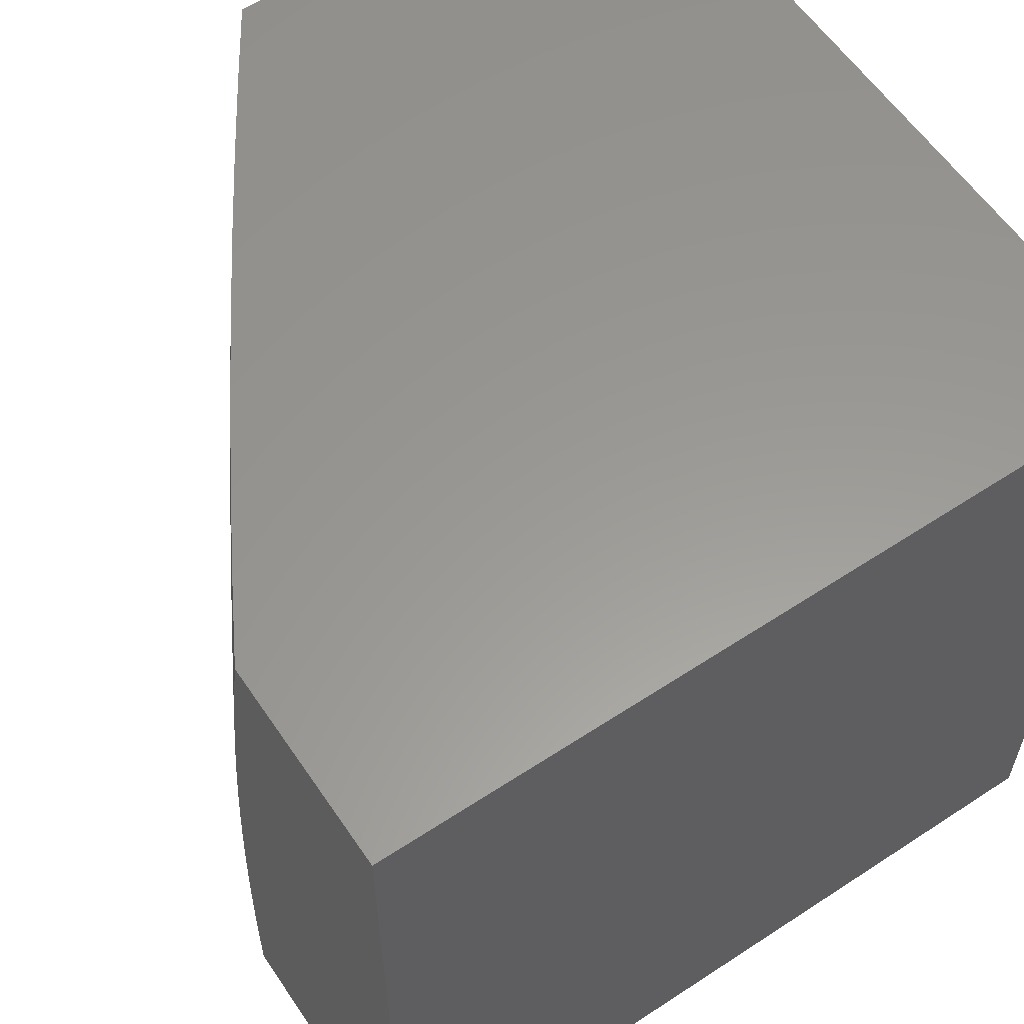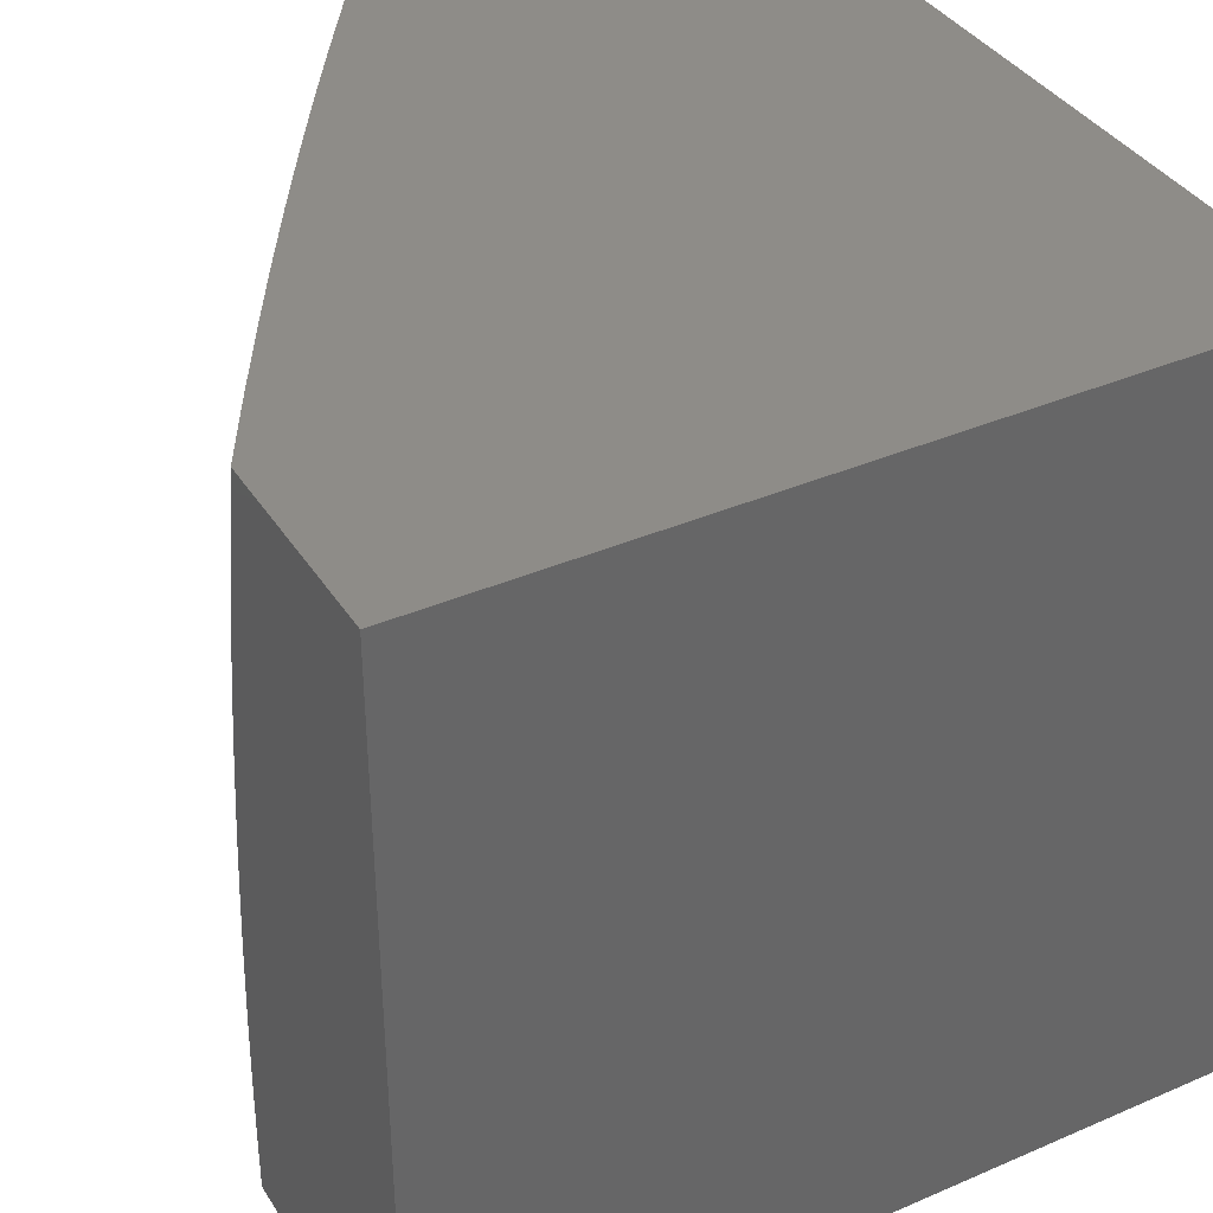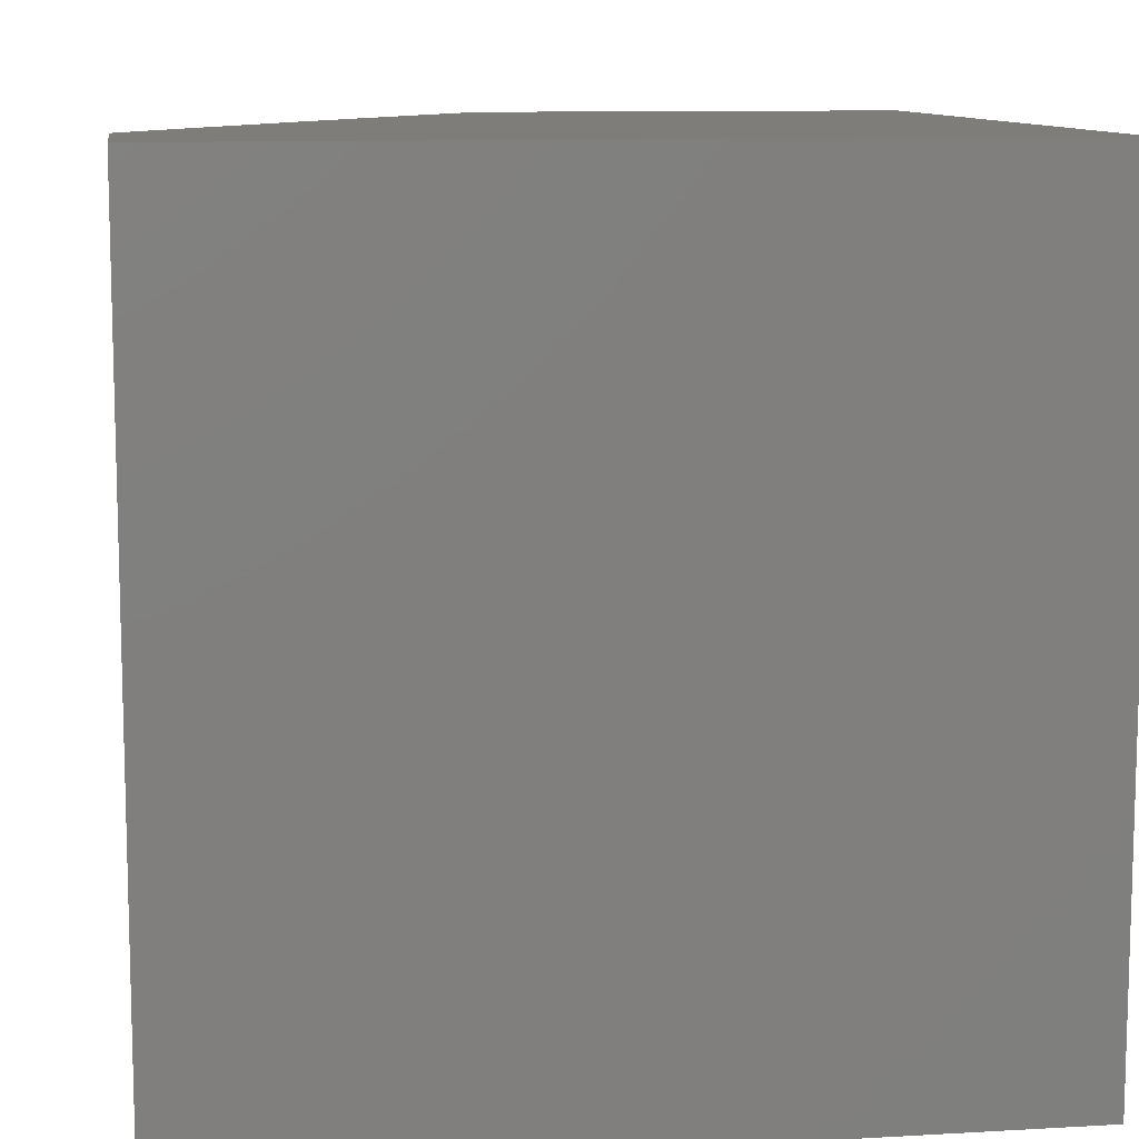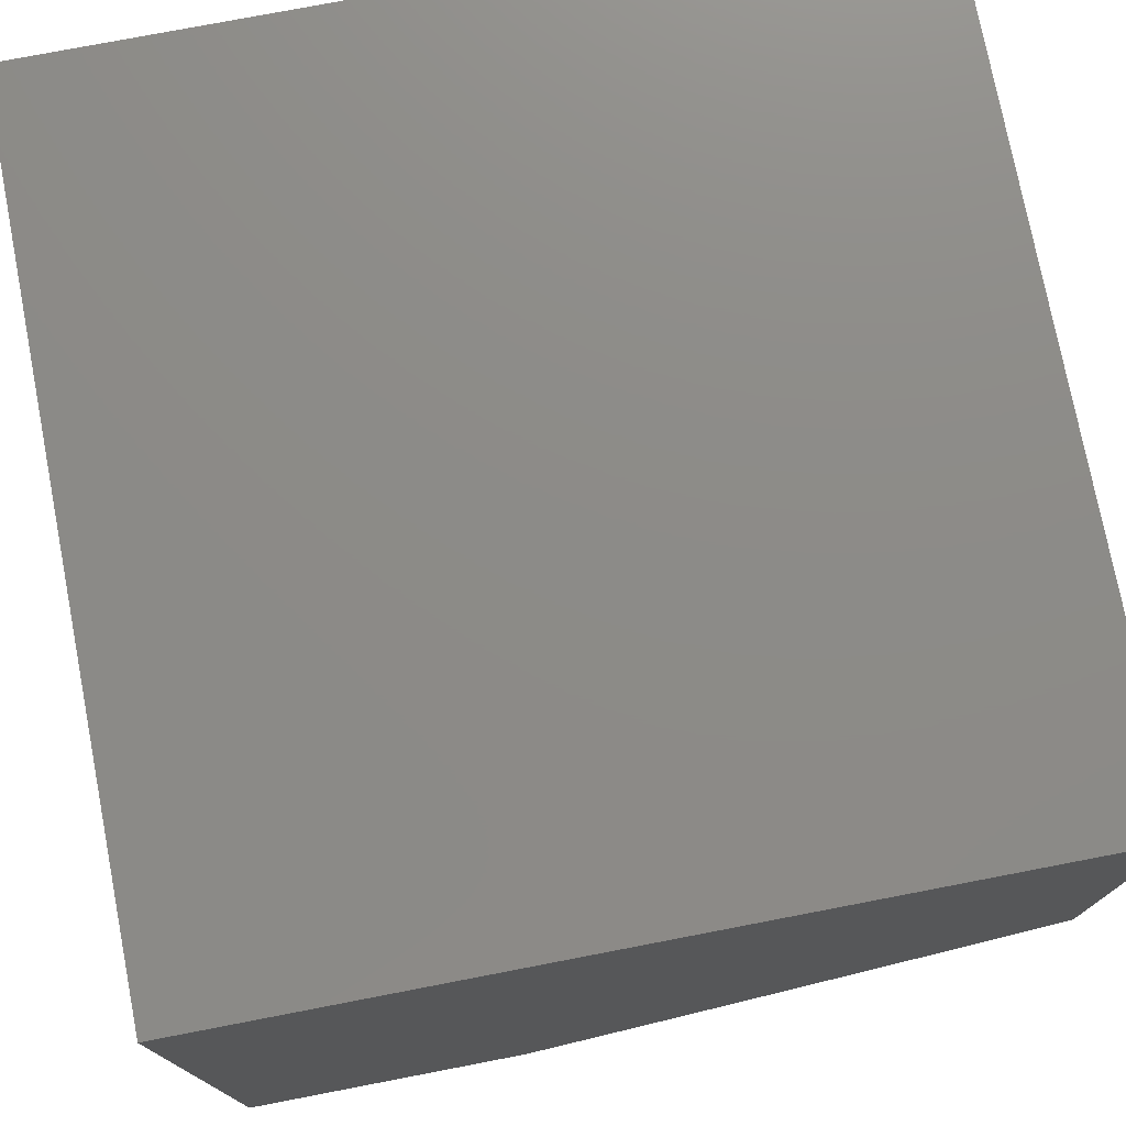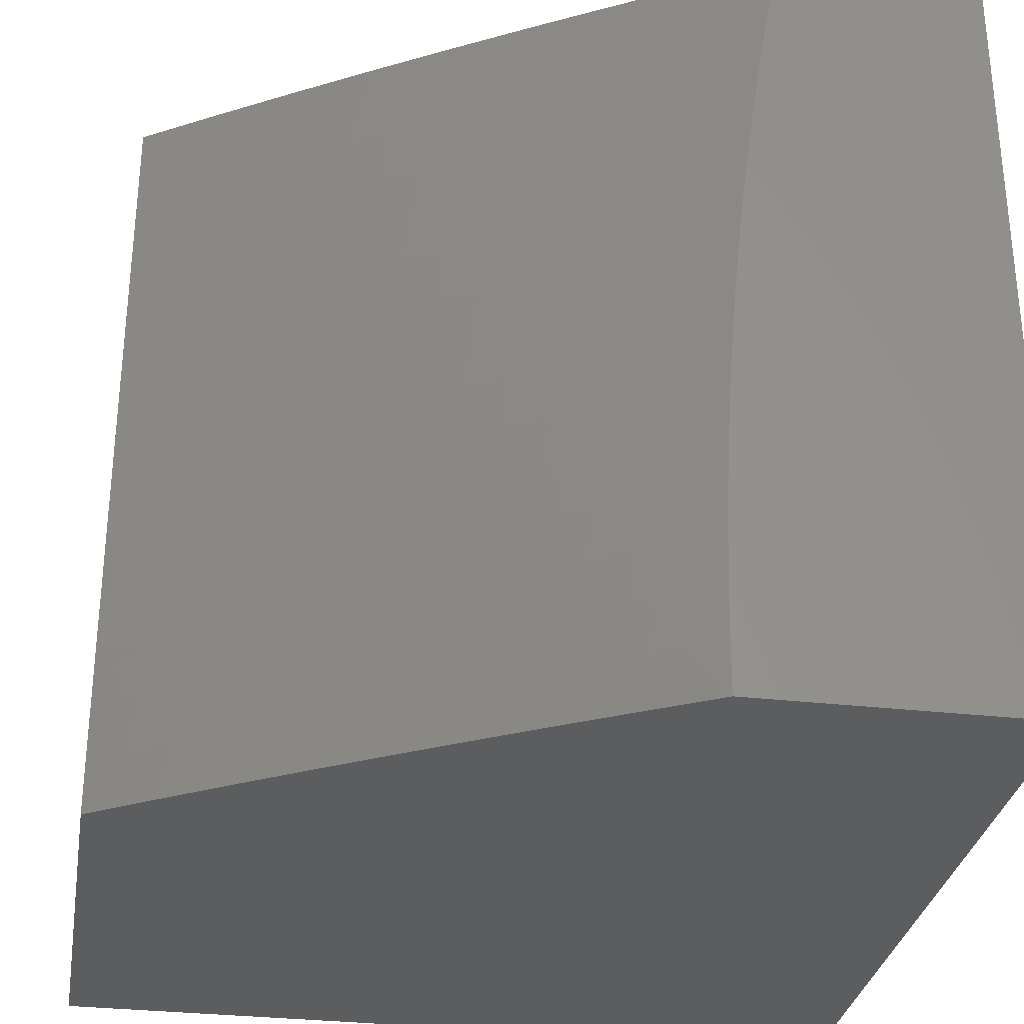
<metadata>
{"format":"stl","ext":"stl","renderer":"f3d","projection":"perspective","resolution":1024,"background":"white","views":[{"elev":59.3,"azim":-124.0,"up":"+Y"},{"elev":37.6,"azim":-118.9,"up":"+Y"},{"elev":10.3,"azim":-98.3,"up":"+Y"},{"elev":76.0,"azim":-10.9,"up":"+Z"},{"elev":-31.0,"azim":170.6,"up":"+Y"}]}
</metadata>
<code>
# stl→obj: 254 verts, 504 faces
v 5.438 0 -9.953
v 5.356 0 -10
v 5.402 0.06133 -9.973
v 5.356 0.06295 -10
v 5.401 0.1229 -9.973
v 5.355 0.1259 -10
v 5.399 0.1848 -9.973
v 5.353 0.1888 -10
v 5.397 0.247 -9.973
v 5.35 0.2516 -10
v 5.393 0.3094 -9.973
v 5.347 0.3144 -10
v 5.389 0.372 -9.973
v 5.342 0.3771 -10
v 5.384 0.4349 -9.973
v 5.337 0.4398 -10
v 5.379 0.4979 -9.973
v 5.331 0.5024 -10
v 5.372 0.5612 -9.973
v 5.325 0.565 -10
v 5.365 0.6247 -9.973
v 5.318 0.6274 -10
v 5.357 0.6883 -9.973
v 5.309 0.6898 -10
v 5.348 0.7521 -9.973
v 5.301 0.752 -10
v 5.338 0.8161 -9.973
v 5.291 0.8142 -10
v 5.327 0.8802 -9.973
v 5.281 0.8763 -10
v 5.316 0.9444 -9.973
v 5.269 0.9382 -10
v 5.258 1 -10
v 5.352 1 -9.946
v 5.361 0.9525 -9.947
v 5.373 0.8877 -9.947
v 5.383 0.8231 -9.947
v 5.393 0.7586 -9.947
v 5.402 0.6942 -9.947
v 5.411 0.63 -9.947
v 5.418 0.566 -9.947
v 5.425 0.5022 -9.947
v 5.43 0.4386 -9.947
v 5.435 0.3752 -9.947
v 5.44 0.312 -9.947
v 5.443 0.2491 -9.947
v 5.446 0.1864 -9.947
v 5.447 0.124 -9.947
v 5.449 0.06186 -9.947
v 5.495 0.06238 -9.919
v 5.52 0 -9.905
v 5.541 0.0629 -9.892
v 5.601 0 -9.856
v 5.587 0.06343 -9.864
v 5.633 0.06395 -9.837
v 5.632 0.1282 -9.837
v 5.678 0.1292 -9.809
v 5.676 0.1943 -9.809
v 5.721 0.1958 -9.78
v 5.719 0.2617 -9.78
v 5.764 0.2638 -9.752
v 5.76 0.3304 -9.752
v 5.806 0.333 -9.723
v 5.801 0.4005 -9.723
v 5.847 0.4036 -9.694
v 5.841 0.4718 -9.694
v 5.887 0.4754 -9.665
v 5.88 0.5444 -9.665
v 5.925 0.5486 -9.635
v 5.918 0.6183 -9.635
v 5.963 0.623 -9.605
v 5.955 0.6934 -9.605
v 6 0.6259 -9.58
v 5.999 0.6986 -9.575
v 6 0.7508 -9.57
v 5.99 0.7698 -9.575
v 5.98 0.8411 -9.575
v 5.946 0.764 -9.605
v 5.936 0.8349 -9.605
v 5.901 0.7583 -9.635
v 5.891 0.8286 -9.635
v 5.856 0.7525 -9.665
v 5.846 0.8223 -9.665
v 5.811 0.7468 -9.694
v 5.802 0.816 -9.694
v 5.766 0.741 -9.723
v 5.757 0.8097 -9.723
v 5.721 0.7352 -9.752
v 5.712 0.8033 -9.752
v 5.676 0.7294 -9.78
v 5.666 0.797 -9.78
v 5.631 0.7236 -9.809
v 5.621 0.7906 -9.809
v 5.585 0.7177 -9.837
v 5.576 0.7842 -9.837
v 5.54 0.7119 -9.864
v 5.53 0.7778 -9.864
v 5.494 0.706 -9.892
v 5.485 0.7714 -9.892
v 5.448 0.7001 -9.919
v 5.439 0.765 -9.919
v 5.407 0.9605 -9.919
v 5.447 1 -9.892
v 5.452 0.9686 -9.892
v 5.497 0.9766 -9.864
v 5.464 0.9028 -9.892
v 5.509 0.9103 -9.864
v 5.475 0.837 -9.892
v 5.52 0.844 -9.864
v 5.54 1 -9.836
v 5.542 0.9847 -9.837
v 5.554 0.9177 -9.837
v 5.566 0.8509 -9.837
v 5.588 0.9927 -9.809
v 5.633 1 -9.78
v 5.645 0.9326 -9.78
v 5.69 0.9401 -9.752
v 5.656 0.8647 -9.78
v 5.701 0.8716 -9.752
v 5.726 1 -9.722
v 5.735 0.9475 -9.723
v 5.746 0.8785 -9.723
v 5.779 0.9549 -9.694
v 5.818 1 -9.664
v 5.824 0.9623 -9.665
v 5.869 0.9696 -9.635
v 5.836 0.8922 -9.665
v 5.88 0.899 -9.635
v 5.909 1 -9.605
v 5.913 0.977 -9.605
v 5.925 0.9058 -9.605
v 5.957 0.9843 -9.575
v 6 1 -9.545
v 5.969 0.9126 -9.575
v 6 0.8755 -9.559
v 5.97 0.5527 -9.605
v 6 0.5008 -9.589
v 5.976 0.4827 -9.605
v 5.982 0.4129 -9.605
v 5.937 0.4098 -9.635
v 5.942 0.3408 -9.635
v 5.896 0.3382 -9.665
v 5.9 0.27 -9.665
v 5.855 0.2679 -9.694
v 5.858 0.2005 -9.694
v 5.812 0.199 -9.723
v 5.814 0.1323 -9.723
v 5.769 0.1313 -9.752
v 5.77 0.0655 -9.752
v 5.724 0.06499 -9.78
v 5.762 0 -9.757
v 5.681 0 -9.807
v 6 0.3757 -9.595
v 5.987 0.3434 -9.605
v 5.945 0.2721 -9.635
v 5.903 0.2021 -9.665
v 5.86 0.1334 -9.694
v 5.816 0.06602 -9.723
v 6 0.2505 -9.599
v 5.99 0.2741 -9.605
v 5.948 0.2036 -9.635
v 5.905 0.1344 -9.665
v 5.861 0.06654 -9.694
v 5.842 0 -9.706
v 5.993 0.2052 -9.605
v 6 0.1253 -9.602
v 5.995 0.1365 -9.605
v 5.996 0.06808 -9.605
v 5.951 0.06756 -9.635
v 6 0 -9.603
v 5.921 0 -9.655
v 5.906 0.06705 -9.665
v 5.95 0.1354 -9.635
v 5.679 0.06447 -9.809
v 5.723 0.1303 -9.78
v 5.767 0.1974 -9.752
v 5.81 0.2659 -9.723
v 5.851 0.3356 -9.694
v 5.892 0.4067 -9.665
v 5.932 0.4791 -9.635
v 5.494 0.125 -9.919
v 5.492 0.188 -9.919
v 5.489 0.2512 -9.919
v 5.486 0.3147 -9.919
v 5.481 0.3784 -9.919
v 5.476 0.4423 -9.919
v 5.471 0.5065 -9.919
v 5.464 0.5708 -9.919
v 5.457 0.6354 -9.919
v 5.54 0.1261 -9.892
v 5.538 0.1896 -9.892
v 5.535 0.2533 -9.892
v 5.532 0.3173 -9.892
v 5.528 0.3816 -9.892
v 5.522 0.446 -9.892
v 5.517 0.5107 -9.892
v 5.51 0.5756 -9.892
v 5.502 0.6407 -9.892
v 5.586 0.1271 -9.864
v 5.584 0.1911 -9.864
v 5.581 0.2554 -9.864
v 5.578 0.3199 -9.864
v 5.573 0.3847 -9.864
v 5.568 0.4497 -9.864
v 5.562 0.515 -9.864
v 5.556 0.5804 -9.864
v 5.548 0.646 -9.864
v 5.63 0.1927 -9.837
v 5.673 0.2596 -9.809
v 5.715 0.3278 -9.78
v 5.756 0.3973 -9.752
v 5.796 0.4681 -9.723
v 5.835 0.5402 -9.694
v 5.873 0.6136 -9.665
v 5.91 0.6882 -9.635
v 5.627 0.2575 -9.837
v 5.624 0.3226 -9.837
v 5.619 0.3879 -9.837
v 5.614 0.4534 -9.837
v 5.608 0.5192 -9.837
v 5.601 0.5852 -9.837
v 5.594 0.6514 -9.837
v 5.669 0.3252 -9.809
v 5.711 0.3942 -9.78
v 5.751 0.4645 -9.752
v 5.79 0.536 -9.723
v 5.828 0.6089 -9.694
v 5.865 0.683 -9.665
v 5.665 0.391 -9.809
v 5.66 0.4571 -9.809
v 5.654 0.5234 -9.809
v 5.647 0.5899 -9.809
v 5.639 0.6567 -9.809
v 5.705 0.4608 -9.78
v 5.745 0.5318 -9.752
v 5.783 0.6042 -9.723
v 5.82 0.6777 -9.694
v 5.699 0.5276 -9.78
v 5.692 0.5947 -9.78
v 5.685 0.6619 -9.78
v 5.738 0.5994 -9.752
v 5.775 0.6725 -9.723
v 5.73 0.6672 -9.752
v 5.429 0.8301 -9.919
v 5.418 0.8952 -9.919
v 5.611 0.8578 -9.809
v 5.6 0.9252 -9.809
v 5.791 0.8854 -9.694
v 6 1 -9
v 5 1 -9
v 5 1 -10
v 5 0 -10
v 6 0 -9
v 5 0 -9
f 1 2 3
f 3 2 4
f 3 4 5
f 5 4 6
f 5 6 7
f 7 6 8
f 7 8 9
f 9 8 10
f 9 10 11
f 11 10 12
f 11 12 13
f 13 12 14
f 13 14 15
f 15 14 16
f 15 16 17
f 17 16 18
f 17 18 19
f 19 18 20
f 19 20 21
f 21 20 22
f 21 22 23
f 23 22 24
f 23 24 25
f 25 24 26
f 25 26 27
f 27 26 28
f 27 28 29
f 29 28 30
f 29 30 31
f 31 30 32
f 31 32 33
f 33 34 31
f 31 34 35
f 31 35 29
f 29 35 36
f 29 36 27
f 27 36 37
f 27 37 25
f 25 37 38
f 25 38 23
f 23 38 39
f 23 39 21
f 21 39 40
f 21 40 19
f 19 40 41
f 19 41 17
f 17 41 42
f 17 42 15
f 15 42 43
f 15 43 13
f 13 43 44
f 13 44 11
f 11 44 45
f 11 45 9
f 9 45 46
f 9 46 7
f 7 46 47
f 7 47 5
f 5 47 48
f 5 48 3
f 3 48 49
f 3 49 1
f 1 49 50
f 1 50 51
f 51 50 52
f 51 52 53
f 53 52 54
f 53 54 55
f 55 54 56
f 55 56 57
f 57 56 58
f 57 58 59
f 59 58 60
f 59 60 61
f 61 60 62
f 61 62 63
f 63 62 64
f 63 64 65
f 65 64 66
f 65 66 67
f 67 66 68
f 67 68 69
f 69 68 70
f 69 70 71
f 71 70 72
f 71 72 73
f 73 72 74
f 73 74 75
f 75 74 76
f 75 76 77
f 77 76 78
f 77 78 79
f 79 78 80
f 79 80 81
f 81 80 82
f 81 82 83
f 83 82 84
f 83 84 85
f 85 84 86
f 85 86 87
f 87 86 88
f 87 88 89
f 89 88 90
f 89 90 91
f 91 90 92
f 91 92 93
f 93 92 94
f 93 94 95
f 95 94 96
f 95 96 97
f 97 96 98
f 97 98 99
f 99 98 100
f 99 100 101
f 101 100 39
f 101 39 38
f 35 34 102
f 102 34 103
f 102 103 104
f 104 103 105
f 104 105 106
f 106 105 107
f 106 107 108
f 108 107 109
f 108 109 99
f 99 109 97
f 103 110 105
f 105 110 111
f 105 111 107
f 107 111 112
f 107 112 109
f 109 112 113
f 109 113 97
f 97 113 95
f 111 110 114
f 114 110 115
f 114 115 116
f 116 115 117
f 116 117 118
f 118 117 119
f 118 119 91
f 91 119 89
f 115 120 117
f 117 120 121
f 117 121 119
f 119 121 122
f 119 122 89
f 89 122 87
f 121 120 123
f 123 120 124
f 123 124 125
f 125 124 126
f 125 126 127
f 127 126 128
f 127 128 83
f 83 128 81
f 124 129 126
f 126 129 130
f 126 130 128
f 128 130 131
f 128 131 81
f 81 131 79
f 130 129 132
f 132 129 133
f 132 133 134
f 134 133 135
f 134 135 77
f 77 135 75
f 71 73 136
f 136 73 137
f 136 137 138
f 138 137 139
f 138 139 140
f 140 139 141
f 140 141 142
f 142 141 143
f 142 143 144
f 144 143 145
f 144 145 146
f 146 145 147
f 146 147 148
f 148 147 149
f 148 149 150
f 150 149 151
f 150 151 152
f 137 153 139
f 139 153 154
f 139 154 141
f 141 154 155
f 141 155 143
f 143 155 156
f 143 156 145
f 145 156 157
f 145 157 147
f 147 157 158
f 147 158 149
f 149 158 151
f 153 159 154
f 154 159 160
f 154 160 155
f 155 160 161
f 155 161 156
f 156 161 162
f 156 162 157
f 157 162 163
f 157 163 158
f 158 163 164
f 158 164 151
f 160 159 165
f 165 159 166
f 165 166 167
f 167 166 168
f 167 168 169
f 169 168 170
f 169 170 171
f 166 170 168
f 164 163 171
f 171 163 172
f 171 172 169
f 169 172 173
f 169 173 167
f 167 173 165
f 53 55 152
f 152 55 174
f 152 174 150
f 150 174 175
f 150 175 148
f 148 175 176
f 148 176 146
f 146 176 177
f 146 177 144
f 144 177 178
f 144 178 142
f 142 178 179
f 142 179 140
f 140 179 180
f 140 180 138
f 138 180 136
f 50 49 181
f 181 49 48
f 181 48 182
f 182 48 47
f 182 47 183
f 183 47 46
f 183 46 184
f 184 46 45
f 184 45 185
f 185 45 44
f 185 44 186
f 186 44 43
f 186 43 187
f 187 43 42
f 187 42 188
f 188 42 41
f 188 41 189
f 189 41 40
f 189 40 100
f 100 40 39
f 52 50 190
f 190 50 181
f 190 181 191
f 191 181 182
f 191 182 192
f 192 182 183
f 192 183 193
f 193 183 184
f 193 184 194
f 194 184 185
f 194 185 195
f 195 185 186
f 195 186 196
f 196 186 187
f 196 187 197
f 197 187 188
f 197 188 198
f 198 188 189
f 198 189 98
f 98 189 100
f 54 52 199
f 199 52 190
f 199 190 200
f 200 190 191
f 200 191 201
f 201 191 192
f 201 192 202
f 202 192 193
f 202 193 203
f 203 193 194
f 203 194 204
f 204 194 195
f 204 195 205
f 205 195 196
f 205 196 206
f 206 196 197
f 206 197 207
f 207 197 198
f 207 198 96
f 96 198 98
f 175 174 57
f 57 174 55
f 173 172 162
f 162 172 163
f 54 199 56
f 56 199 208
f 56 208 58
f 58 208 209
f 58 209 60
f 60 209 210
f 60 210 62
f 62 210 211
f 62 211 64
f 64 211 212
f 64 212 66
f 66 212 213
f 66 213 68
f 68 213 214
f 68 214 70
f 70 214 215
f 70 215 72
f 72 215 78
f 72 78 76
f 208 199 200
f 176 175 59
f 59 175 57
f 165 173 161
f 161 173 162
f 208 200 216
f 216 200 201
f 216 201 217
f 217 201 202
f 217 202 218
f 218 202 203
f 218 203 219
f 219 203 204
f 219 204 220
f 220 204 205
f 220 205 221
f 221 205 206
f 221 206 222
f 222 206 207
f 222 207 94
f 94 207 96
f 177 176 61
f 61 176 59
f 160 165 161
f 208 216 209
f 209 216 223
f 209 223 210
f 210 223 224
f 210 224 211
f 211 224 225
f 211 225 212
f 212 225 226
f 212 226 213
f 213 226 227
f 213 227 214
f 214 227 228
f 214 228 215
f 215 228 80
f 215 80 78
f 223 216 217
f 178 177 63
f 63 177 61
f 223 217 229
f 229 217 218
f 229 218 230
f 230 218 219
f 230 219 231
f 231 219 220
f 231 220 232
f 232 220 221
f 232 221 233
f 233 221 222
f 233 222 92
f 92 222 94
f 179 178 65
f 65 178 63
f 223 229 224
f 224 229 234
f 224 234 225
f 225 234 235
f 225 235 226
f 226 235 236
f 226 236 227
f 227 236 237
f 227 237 228
f 228 237 82
f 228 82 80
f 234 229 230
f 180 179 67
f 67 179 65
f 234 230 238
f 238 230 231
f 238 231 239
f 239 231 232
f 239 232 240
f 240 232 233
f 240 233 90
f 90 233 92
f 136 180 69
f 69 180 67
f 234 238 235
f 235 238 241
f 235 241 236
f 236 241 242
f 236 242 237
f 237 242 84
f 237 84 82
f 241 238 239
f 71 136 69
f 241 239 243
f 243 239 240
f 243 240 88
f 88 240 90
f 241 243 242
f 242 243 86
f 242 86 84
f 86 243 88
f 76 74 72
f 108 99 101
f 101 38 244
f 244 38 37
f 244 37 245
f 245 37 36
f 245 36 102
f 102 36 35
f 118 91 93
f 93 95 246
f 246 95 113
f 246 113 247
f 247 113 112
f 247 112 114
f 114 112 111
f 127 83 85
f 85 87 248
f 248 87 122
f 248 122 123
f 123 122 121
f 134 77 79
f 134 79 131
f 106 108 244
f 244 108 101
f 106 244 245
f 116 118 246
f 246 118 93
f 116 246 247
f 125 127 248
f 248 127 85
f 125 248 123
f 132 134 131
f 132 131 130
f 104 106 245
f 104 245 102
f 114 116 247
f 133 129 249
f 249 129 124
f 249 124 250
f 250 124 120
f 250 120 115
f 115 110 250
f 250 110 103
f 250 103 34
f 33 251 34
f 34 251 250
f 33 32 251
f 251 32 30
f 251 30 28
f 28 26 251
f 251 26 24
f 251 24 252
f 252 24 22
f 252 22 20
f 20 18 252
f 252 18 16
f 252 16 14
f 14 12 252
f 252 12 10
f 252 10 8
f 8 6 252
f 252 6 4
f 252 4 2
f 249 250 253
f 253 250 254
f 2 1 252
f 252 1 254
f 254 1 51
f 254 51 53
f 53 152 254
f 254 152 151
f 254 151 164
f 254 164 253
f 253 164 171
f 253 171 170
f 250 251 254
f 254 251 252
f 170 166 253
f 253 166 159
f 253 159 153
f 153 137 253
f 253 137 73
f 253 73 249
f 249 73 75
f 249 75 135
f 135 133 249

</code>
